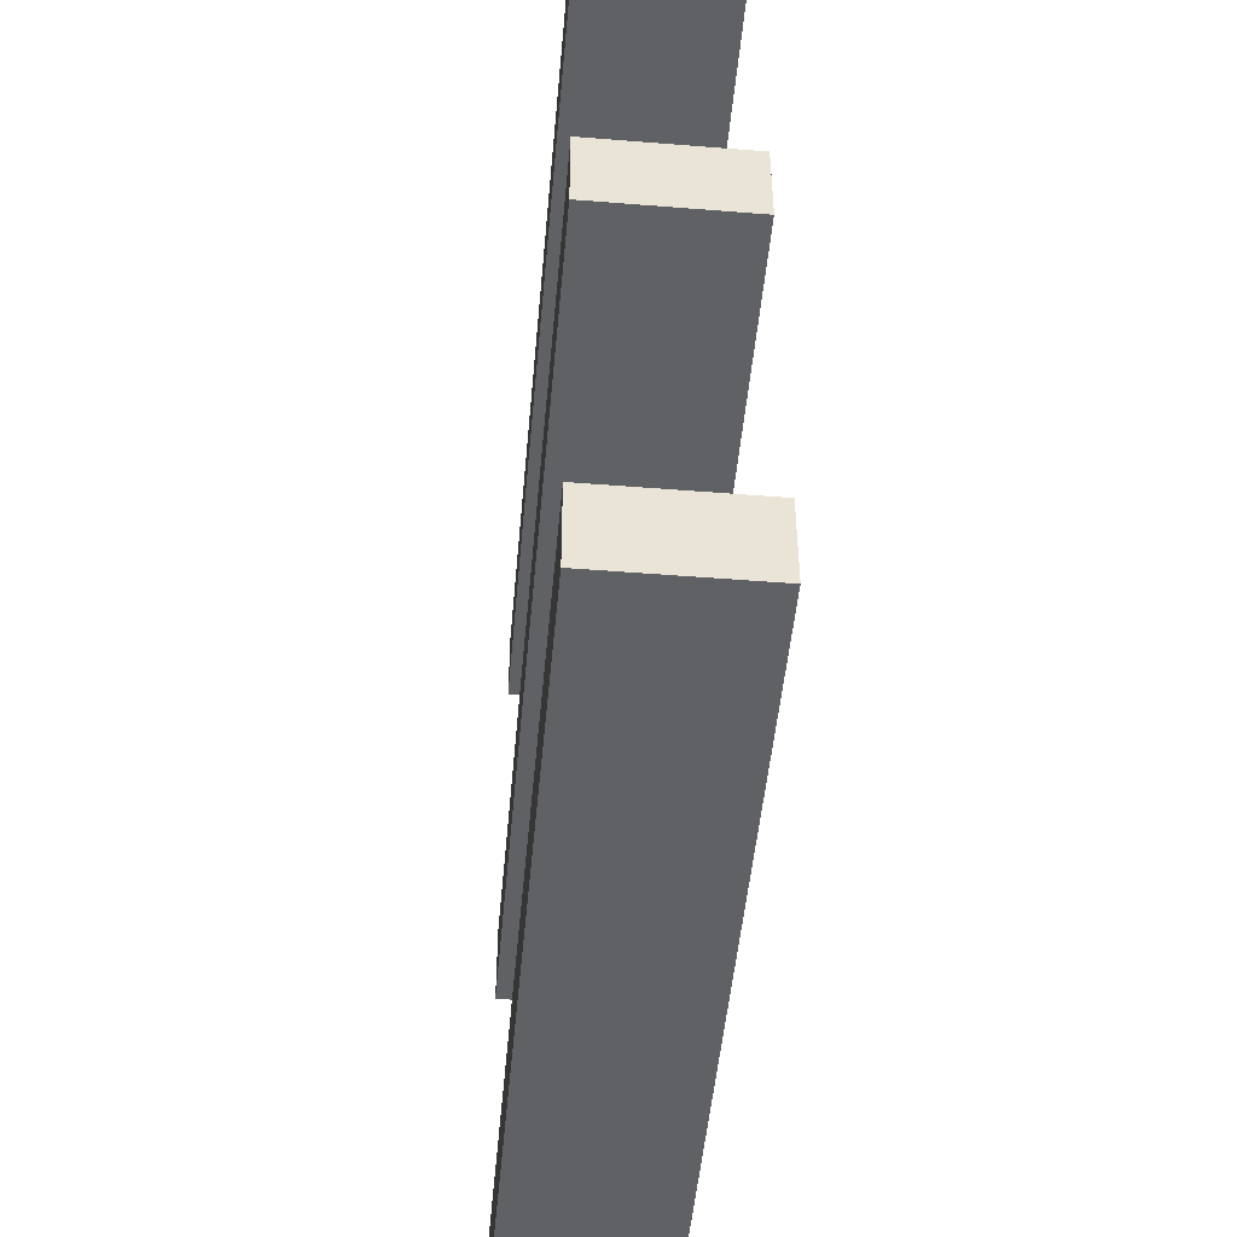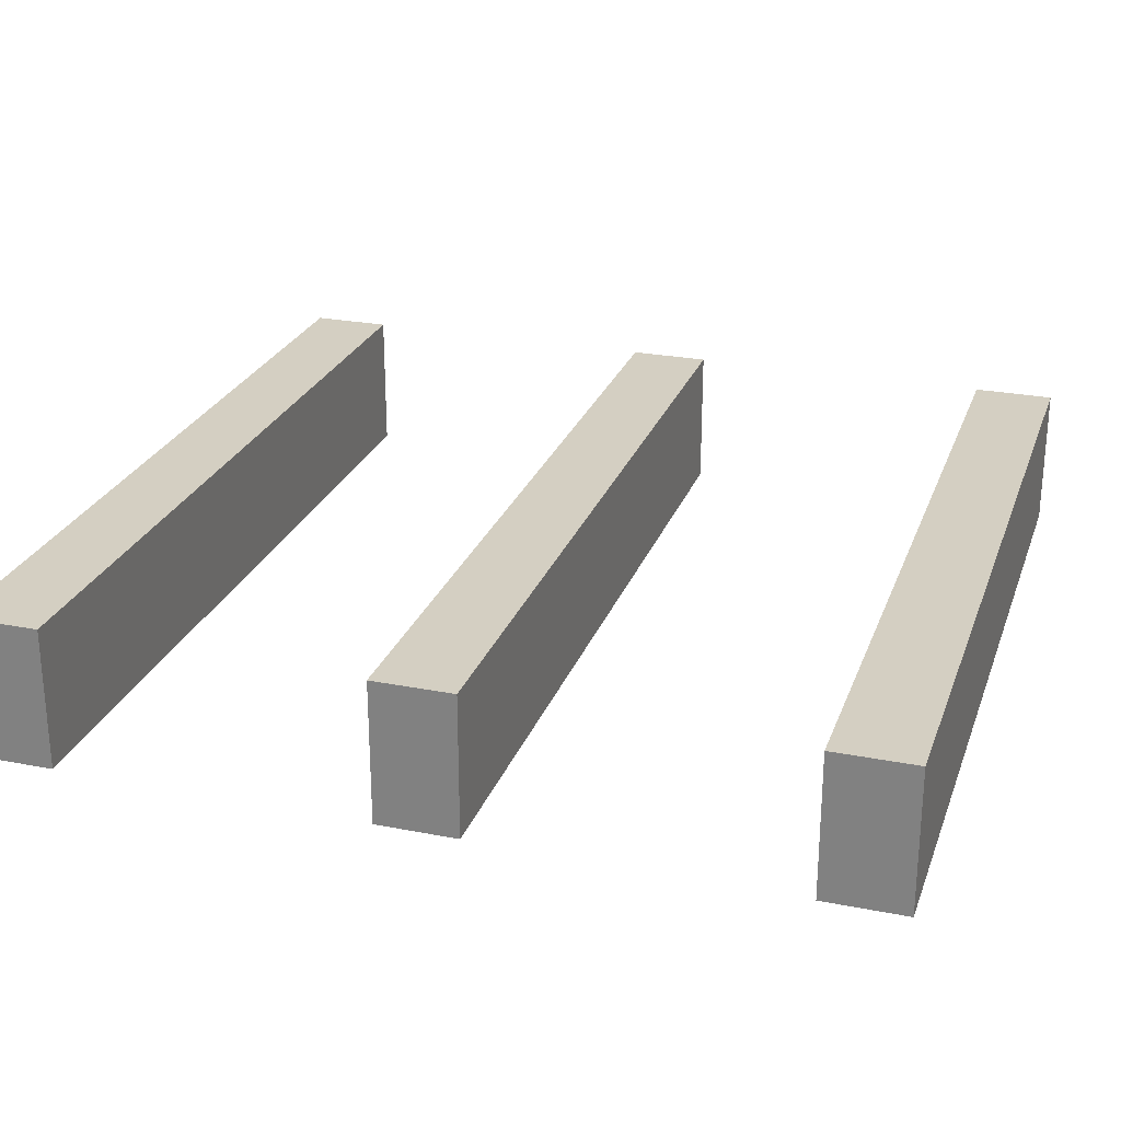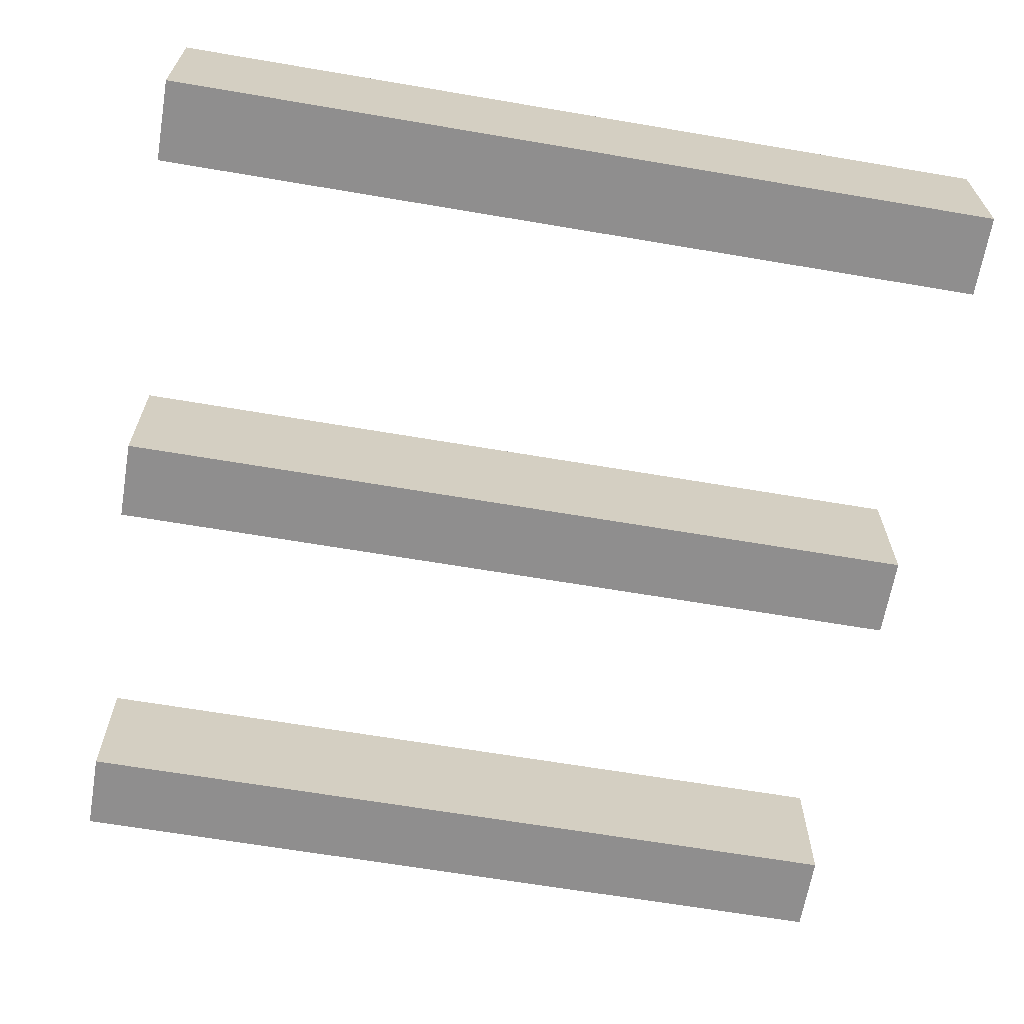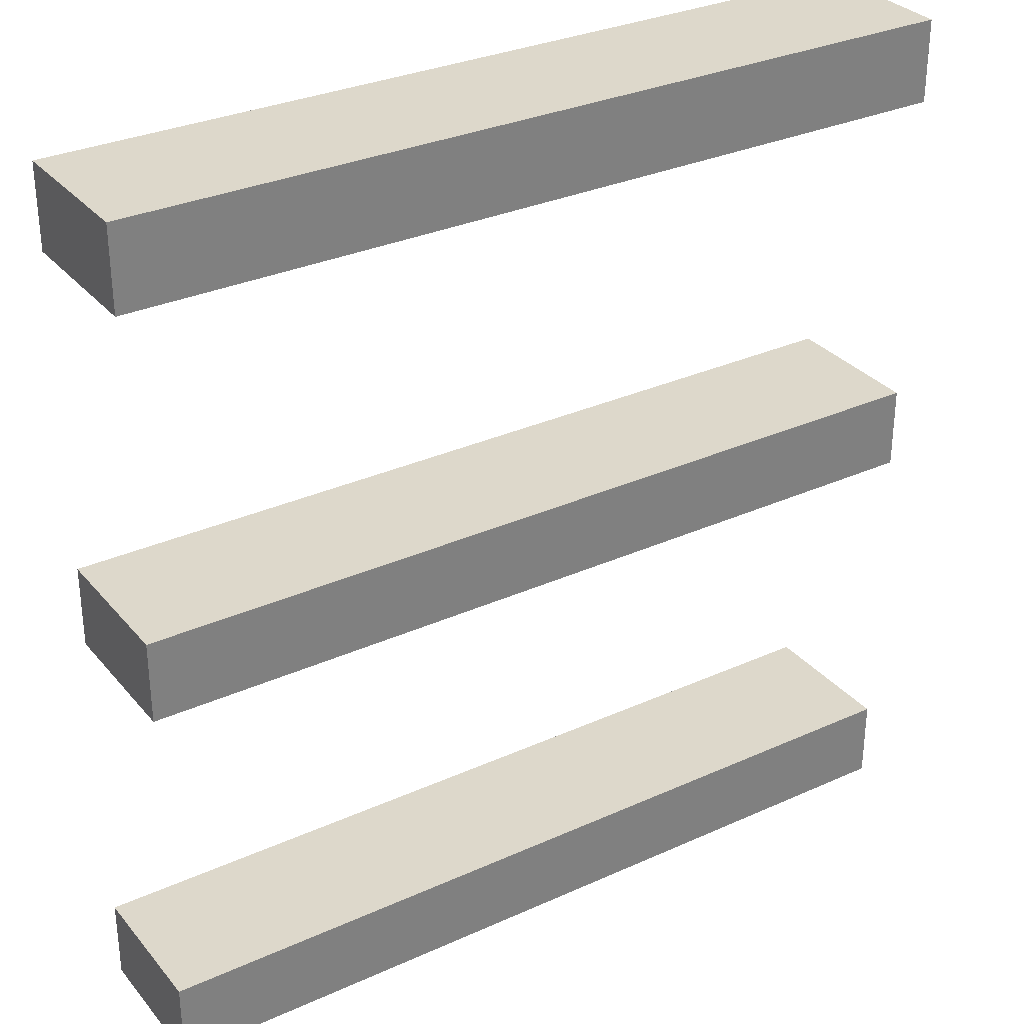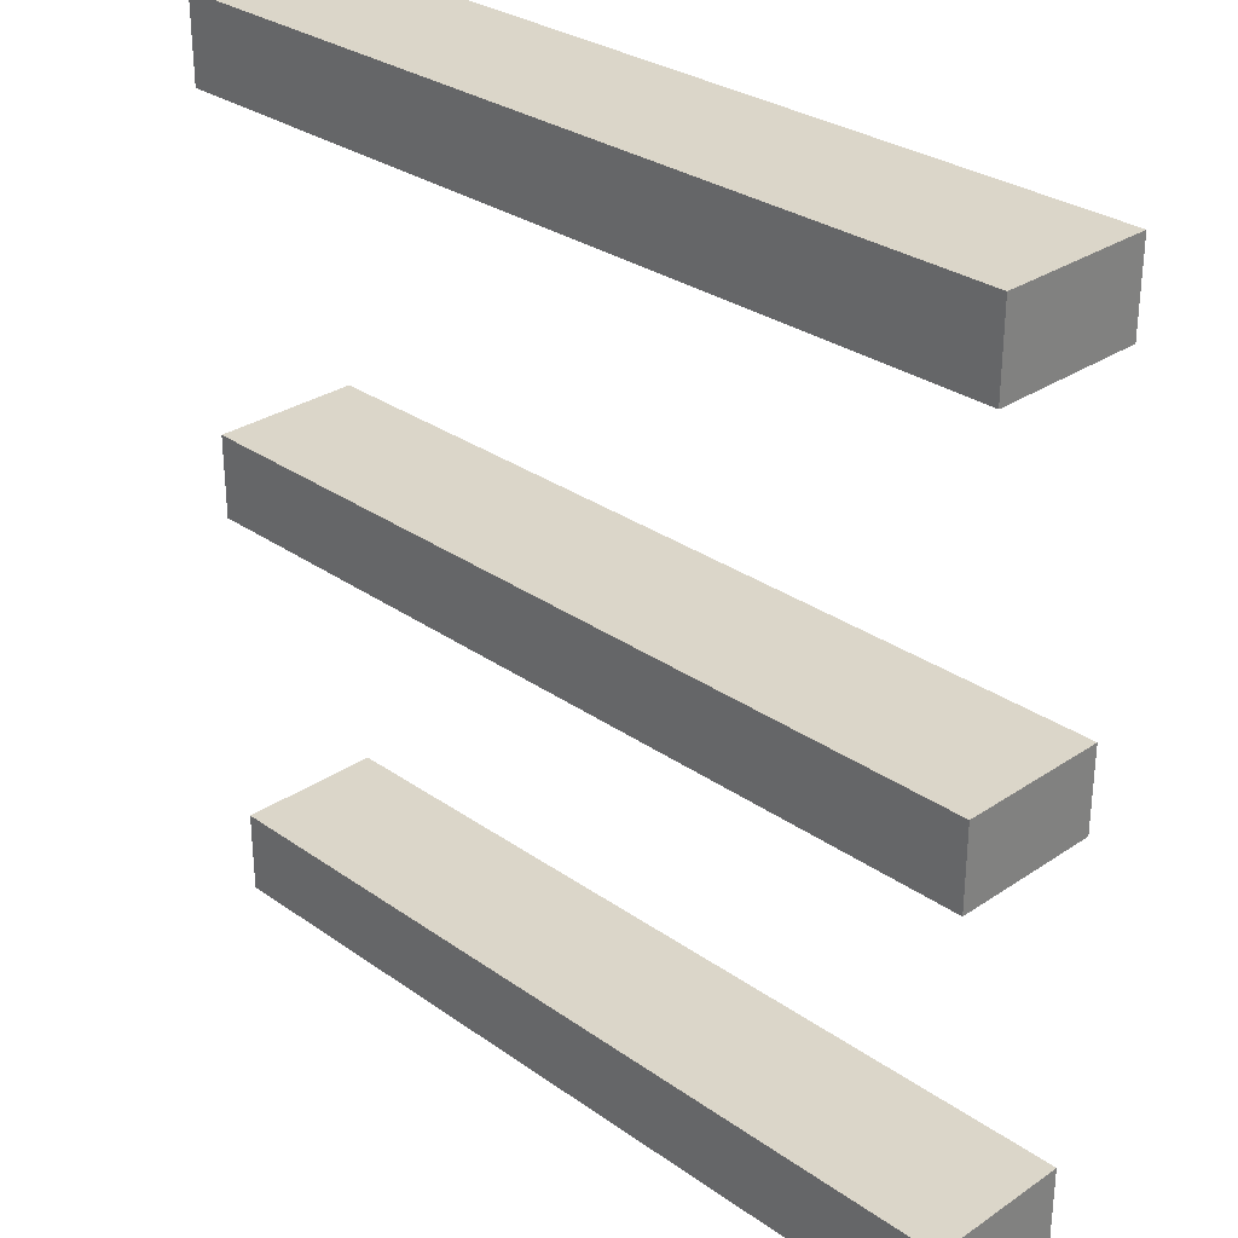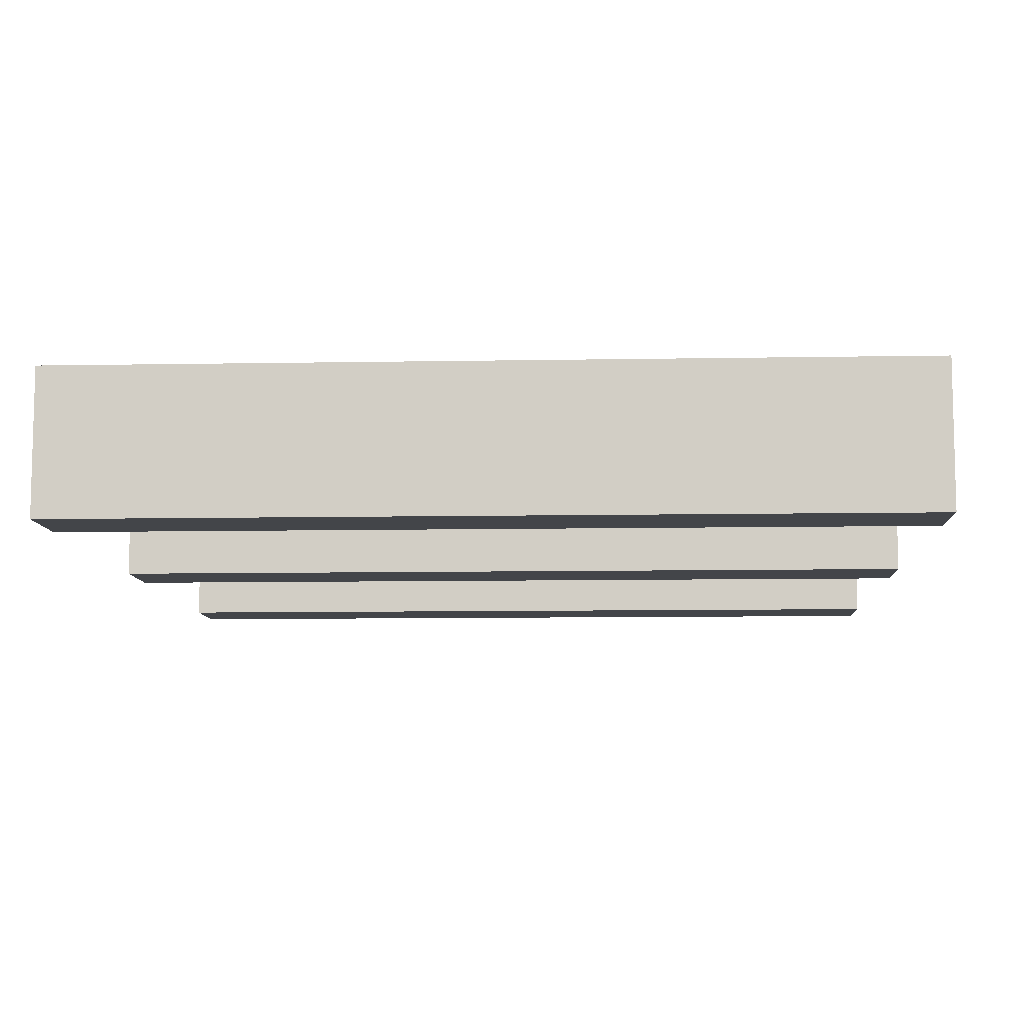
<metadata>
{"format":"obj","ext":"obj","renderer":"f3d","projection":"perspective","resolution":1024,"background":"white","views":[{"elev":-48.7,"azim":-95.1,"up":"+Y"},{"elev":25.5,"azim":107.5,"up":"+Z"},{"elev":-65.0,"azim":-9.7,"up":"+Z"},{"elev":31.3,"azim":-32.7,"up":"+Y"},{"elev":29.9,"azim":45.6,"up":"+Y"},{"elev":-8.9,"azim":2.8,"up":"+Z"}]}
</metadata>
<code>
g pb_Mesh-3551694
v 98.11 69.29 66.12
v 93.88 69.29 66.12
v 98.11 69.71 66.12
v 93.88 69.71 66.12
v 93.88 69.29 66.12
v 93.88 69.29 65.4
v 93.88 69.71 66.12
v 93.88 69.71 65.4
v 93.88 69.29 65.4
v 98.11 69.29 65.4
v 93.88 69.71 65.4
v 98.11 69.71 65.4
v 98.11 69.29 65.4
v 98.11 69.29 66.12
v 98.11 69.71 65.4
v 98.11 69.71 66.12
v 98.11 69.71 66.12
v 93.88 69.71 66.12
v 98.11 69.71 65.4
v 93.88 69.71 65.4
v 98.11 69.29 65.4
v 93.88 69.29 65.4
v 98.11 69.29 66.12
v 93.88 69.29 66.12
v 98.11 71.29 66.12
v 93.88 71.29 66.12
v 98.11 71.71 66.12
v 93.88 71.71 66.12
v 93.88 71.29 66.12
v 93.88 71.29 65.4
v 93.88 71.71 66.12
v 93.88 71.71 65.4
v 93.88 71.29 65.4
v 98.11 71.29 65.4
v 93.88 71.71 65.4
v 98.11 71.71 65.4
v 98.11 71.29 65.4
v 98.11 71.29 66.12
v 98.11 71.71 65.4
v 98.11 71.71 66.12
v 98.11 71.71 66.12
v 93.88 71.71 66.12
v 98.11 71.71 65.4
v 93.88 71.71 65.4
v 98.11 71.29 65.4
v 93.88 71.29 65.4
v 98.11 71.29 66.12
v 93.88 71.29 66.12
v 98.11 73.29 66.12
v 93.88 73.29 66.12
v 98.11 73.71 66.12
v 93.88 73.71 66.12
v 93.88 73.29 66.12
v 93.88 73.29 65.4
v 93.88 73.71 66.12
v 93.88 73.71 65.4
v 93.88 73.29 65.4
v 98.11 73.29 65.4
v 93.88 73.71 65.4
v 98.11 73.71 65.4
v 98.11 73.29 65.4
v 98.11 73.29 66.12
v 98.11 73.71 65.4
v 98.11 73.71 66.12
v 98.11 73.71 66.12
v 93.88 73.71 66.12
v 98.11 73.71 65.4
v 93.88 73.71 65.4
v 98.11 73.29 65.4
v 93.88 73.29 65.4
v 98.11 73.29 66.12
v 93.88 73.29 66.12
g pb_Mesh-3551694_0
f 3 2 1
f 3 4 2
f 7 6 5
f 7 8 6
f 11 10 9
f 11 12 10
f 15 14 13
f 15 16 14
f 19 18 17
f 19 20 18
f 23 22 21
f 23 24 22
f 27 26 25
f 27 28 26
f 31 30 29
f 31 32 30
f 35 34 33
f 35 36 34
f 39 38 37
f 39 40 38
f 43 42 41
f 43 44 42
f 47 46 45
f 47 48 46
f 51 50 49
f 51 52 50
f 55 54 53
f 55 56 54
f 59 58 57
f 59 60 58
f 63 62 61
f 63 64 62
f 67 66 65
f 67 68 66
f 71 70 69
f 71 72 70

</code>
